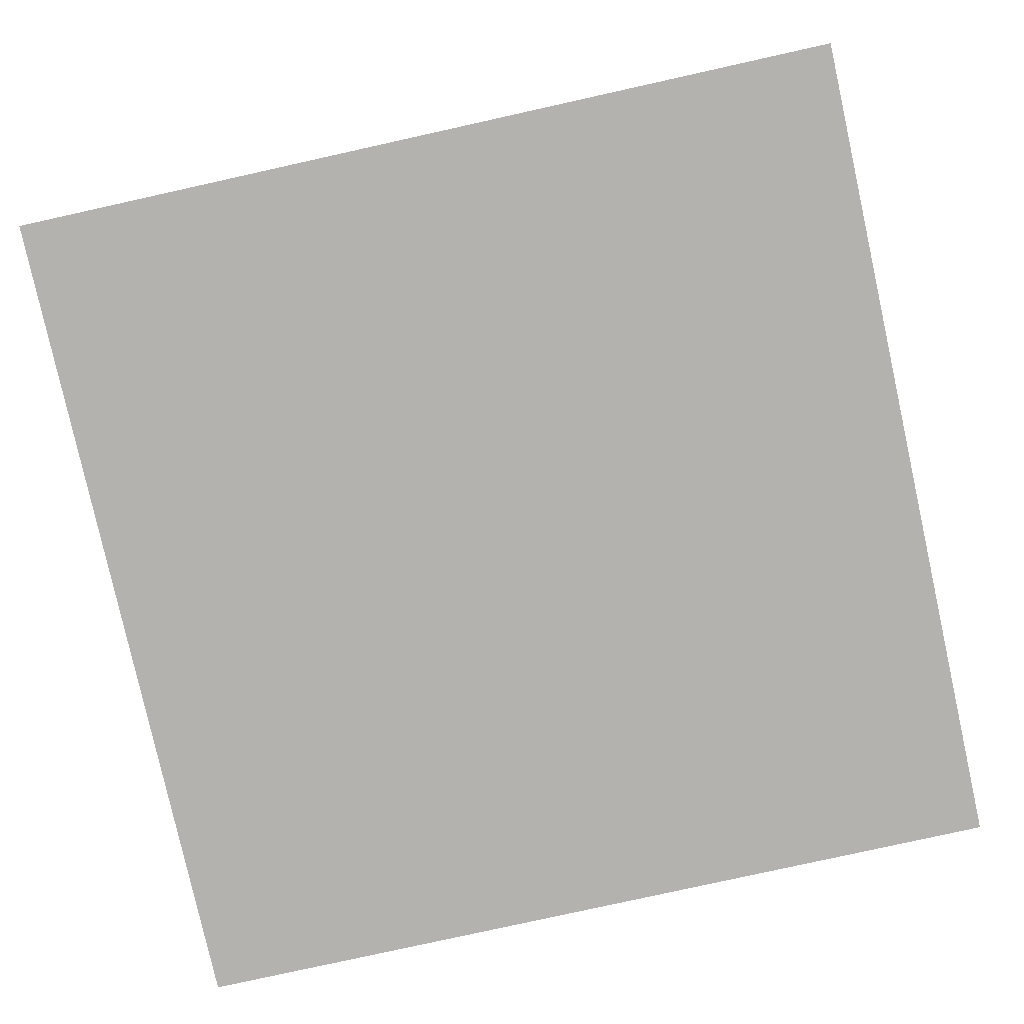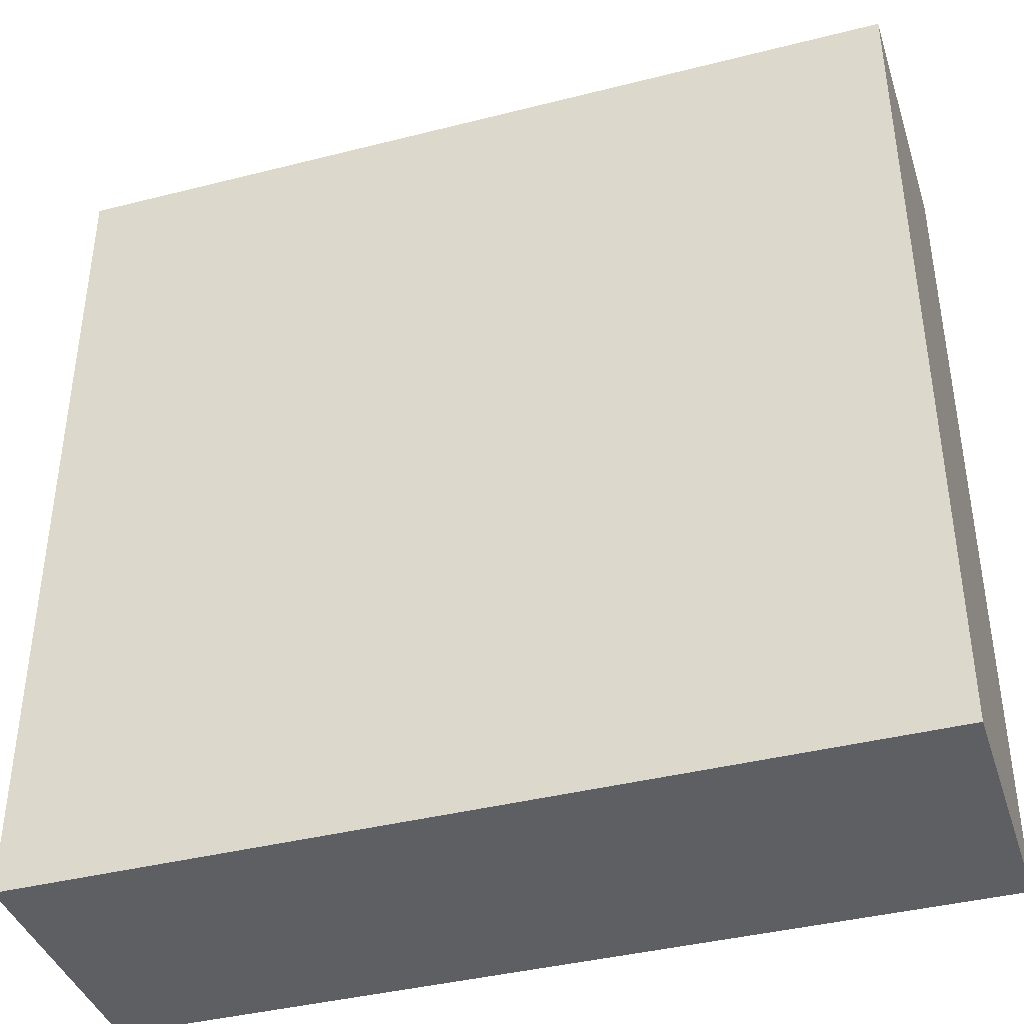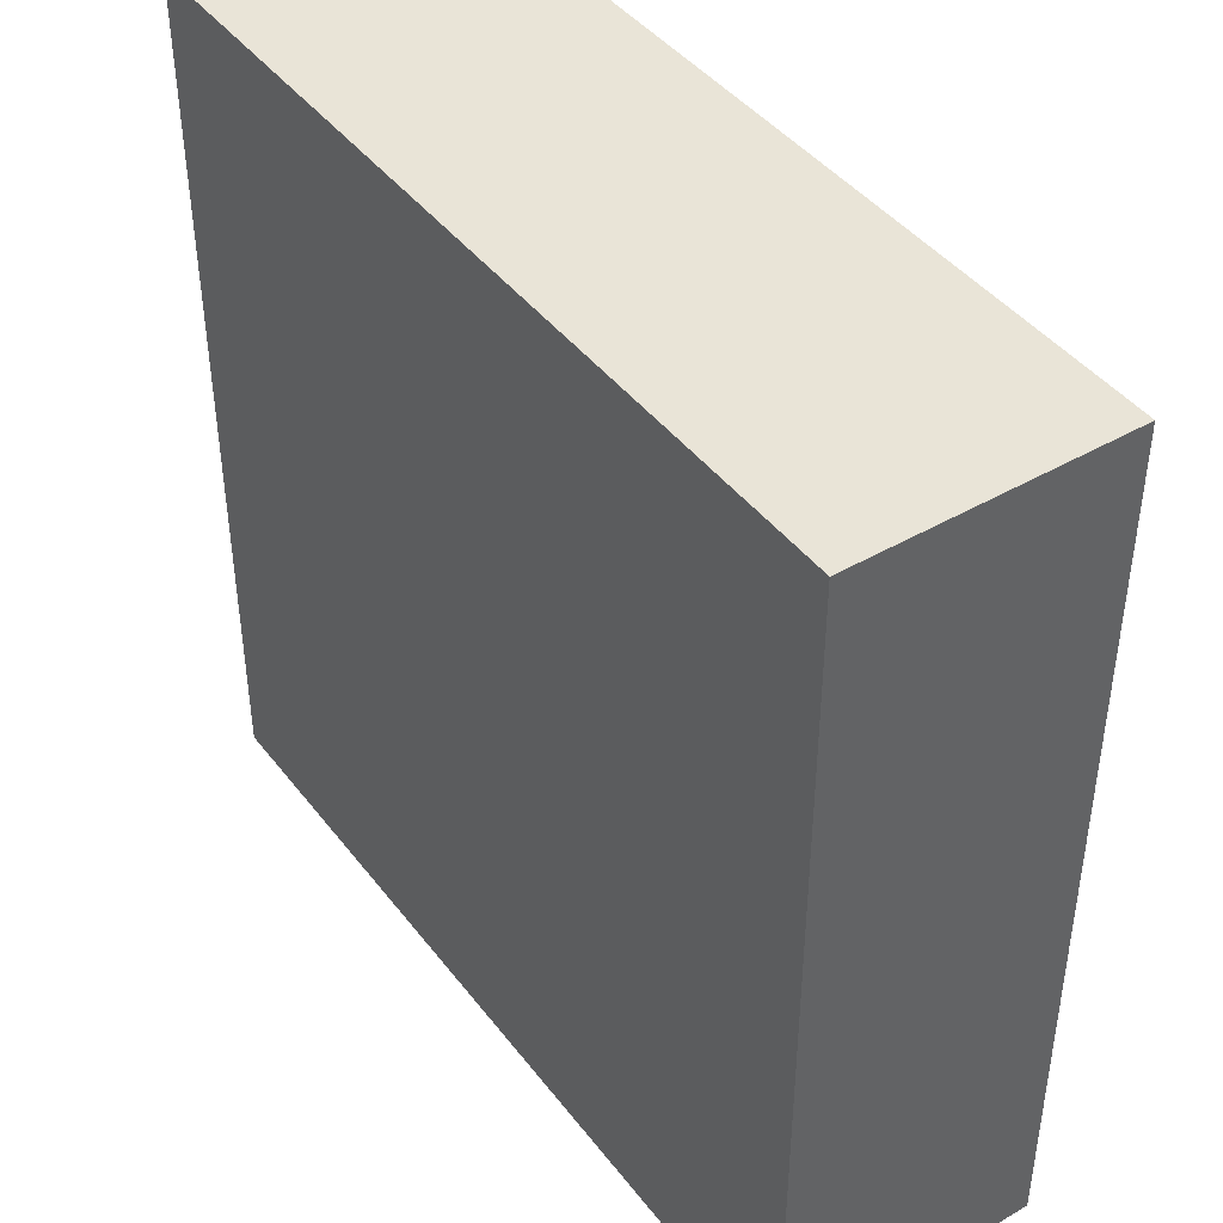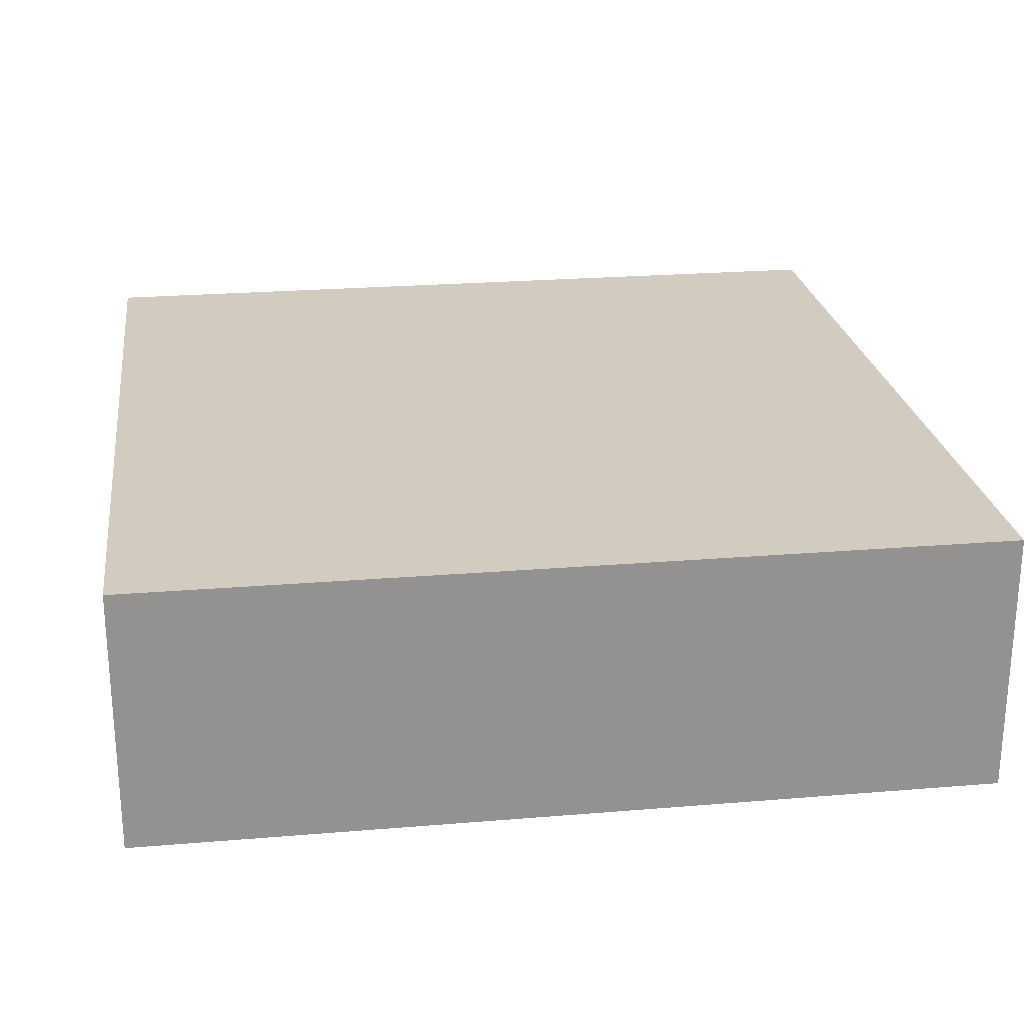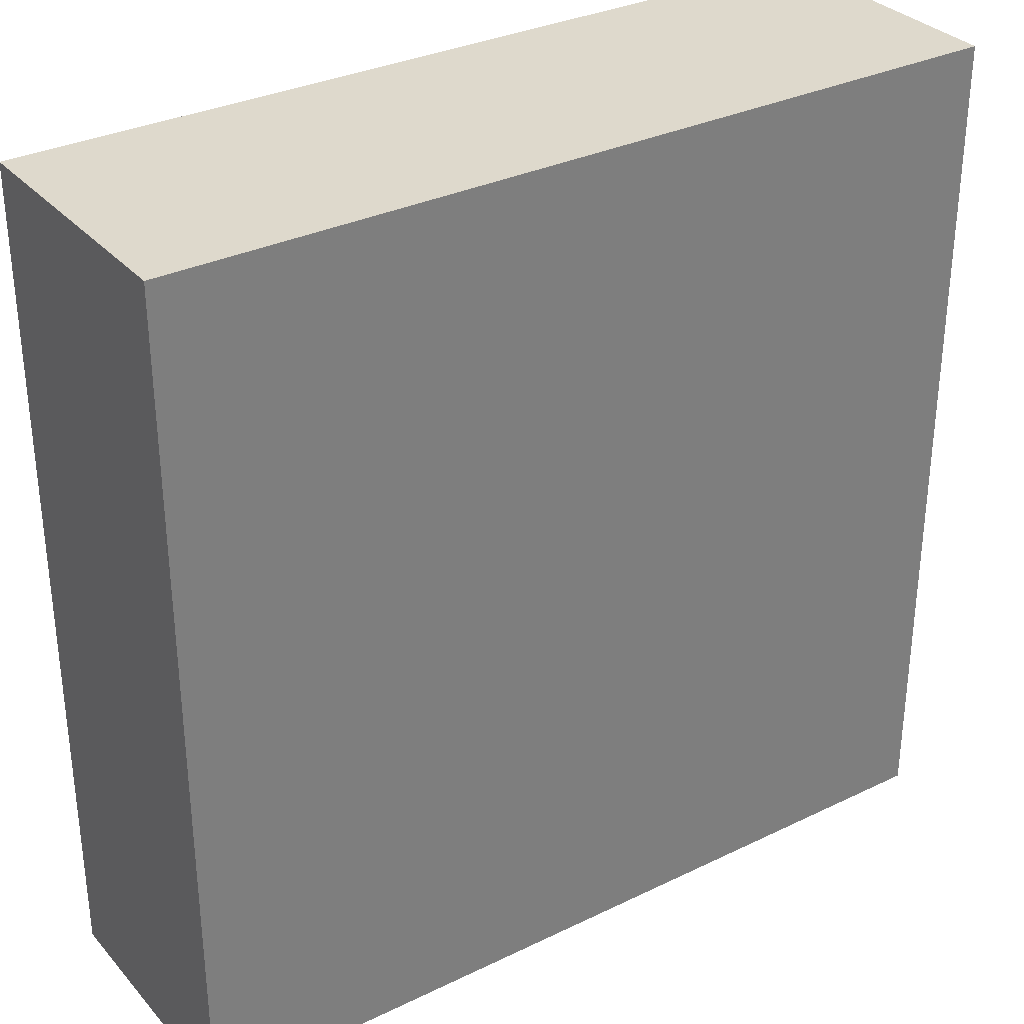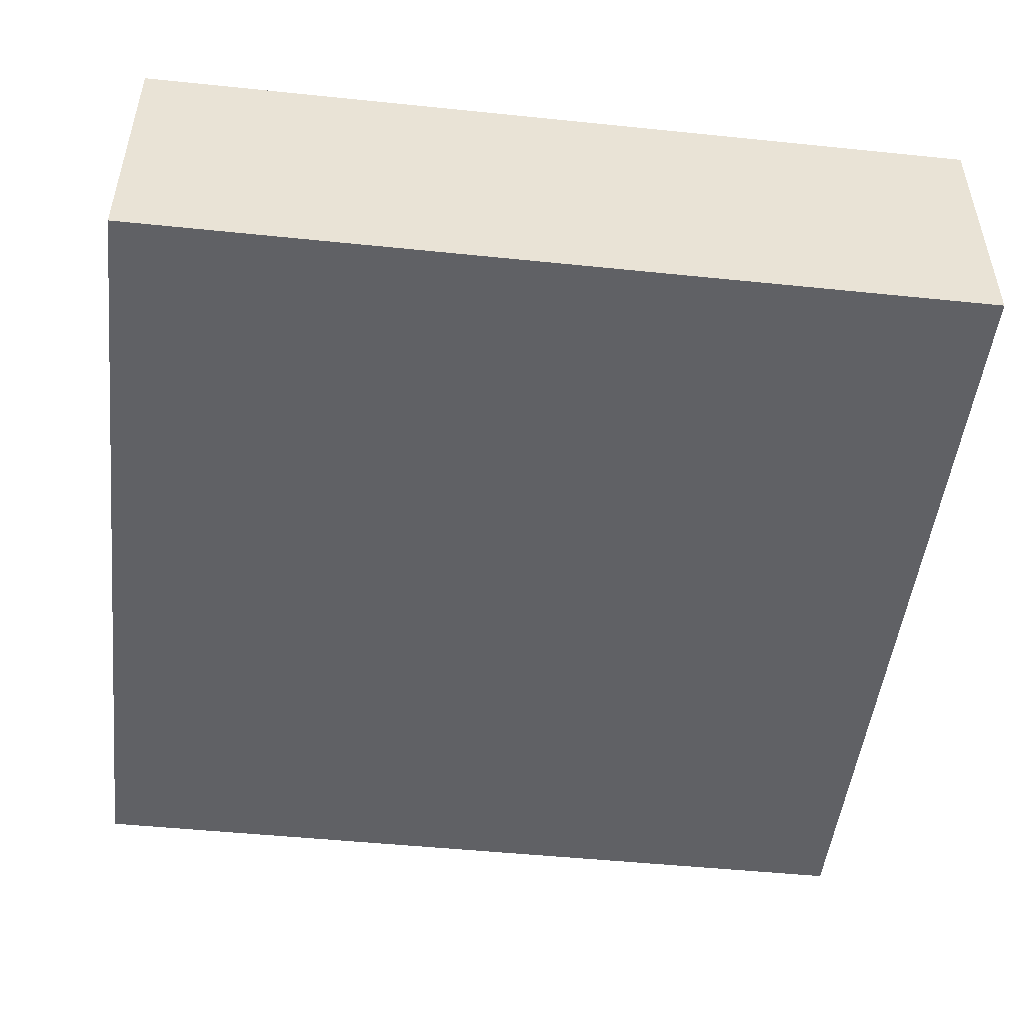
<metadata>
{"format":"obj","ext":"obj","renderer":"f3d","projection":"perspective","resolution":1024,"background":"white","views":[{"elev":-79.7,"azim":12.5,"up":"+Y"},{"elev":-40.0,"azim":17.4,"up":"+Z"},{"elev":43.0,"azim":55.5,"up":"+Z"},{"elev":23.9,"azim":82.1,"up":"+Y"},{"elev":32.2,"azim":145.9,"up":"+Z"},{"elev":-49.2,"azim":-6.5,"up":"+Y"}]}
</metadata>
<code>
g gate-tryouts-c-01-03-trigger
v 0.4031 -0.125 0.4031
v 0.4031 -0.125 -0.4031
v -0.4031 -0.125 0.4031
v -0.4031 -0.125 -0.4031
v 0.4031 0.125 -0.4031
v -0.4031 0.125 0.4031
v -0.4031 0.125 -0.4031
v 0.4031 0.125 0.4031
v 0.4031 0.125 0.4031
v -0.4031 -0.125 0.4031
v -0.4031 0.125 0.4031
v 0.4031 -0.125 0.4031
v 0.4031 0.125 0.4031
v 0.4031 0.125 -0.4031
v 0.4031 -0.125 -0.4031
v 0.4031 -0.125 0.4031
v -0.4031 0.125 -0.4031
v 0.4031 -0.125 -0.4031
v 0.4031 0.125 -0.4031
v -0.4031 -0.125 -0.4031
v -0.4031 0.125 0.4031
v -0.4031 -0.125 -0.4031
v -0.4031 0.125 -0.4031
v -0.4031 -0.125 0.4031
g gate-tryouts-c-01-03-trigger_0
f 3 2 1
f 4 2 3
f 7 6 5
f 6 8 5
f 11 10 9
f 10 12 9
f 15 14 13
f 13 16 15
f 19 18 17
f 18 20 17
f 23 22 21
f 22 24 21

</code>
